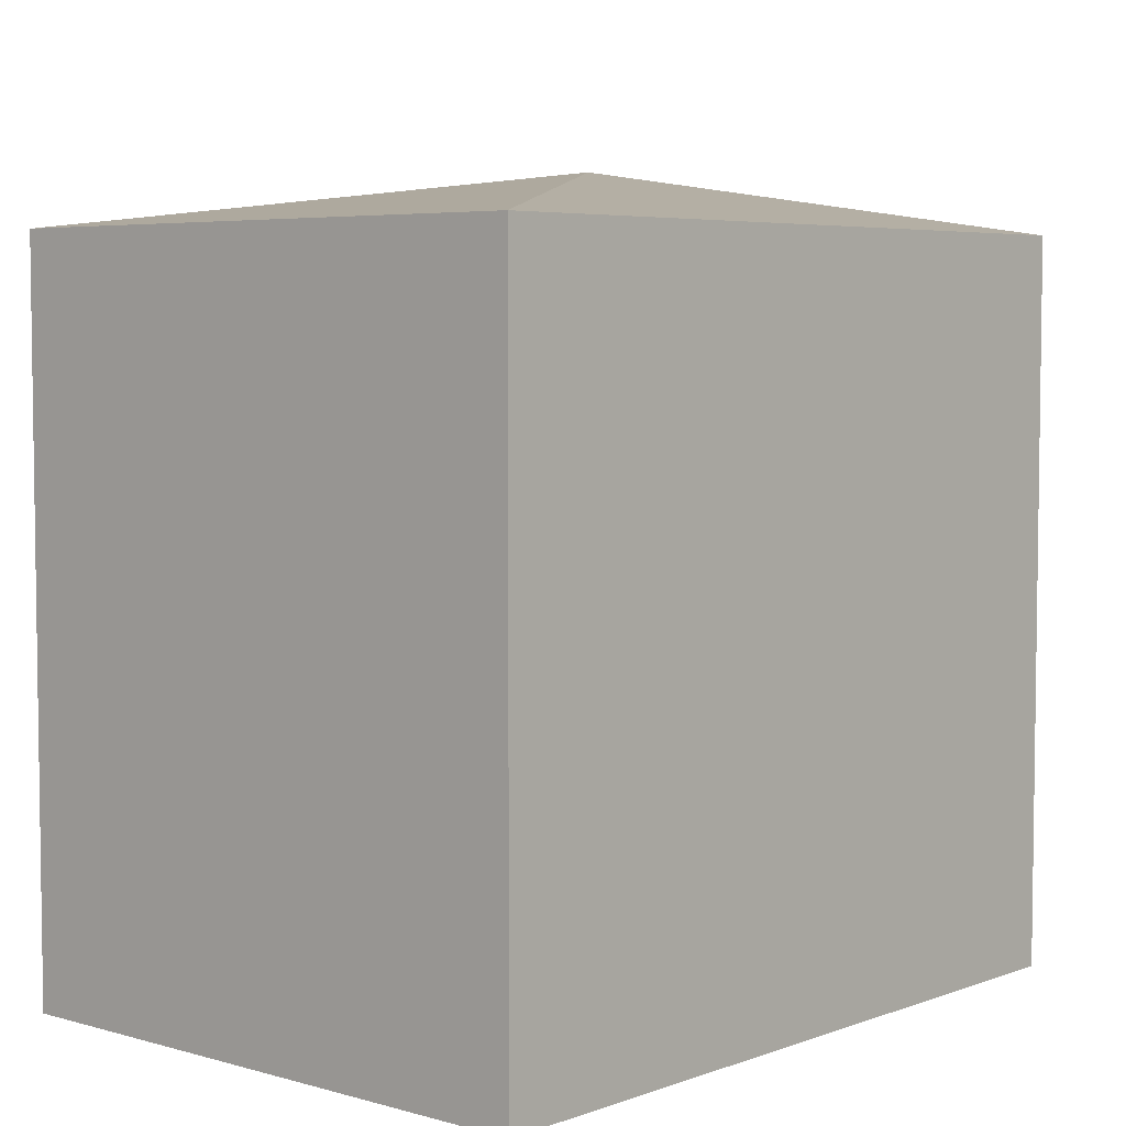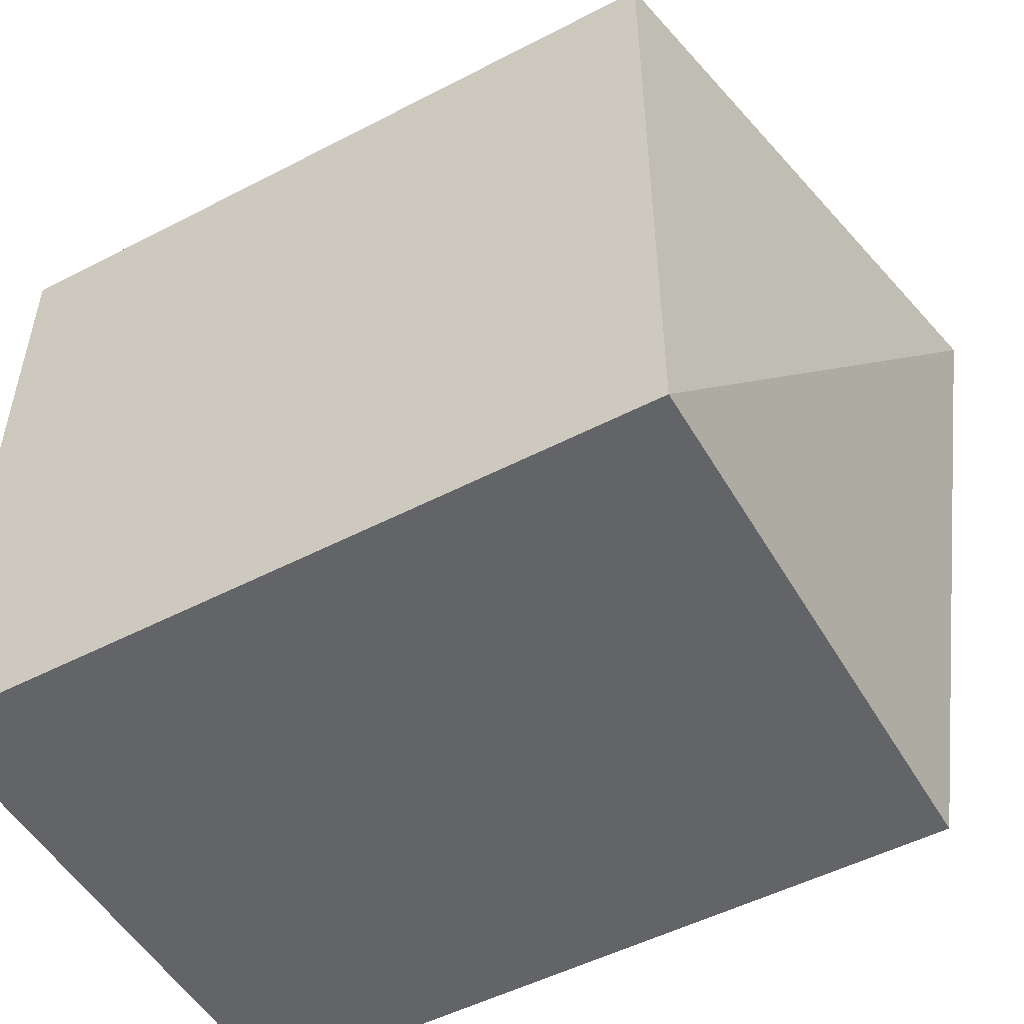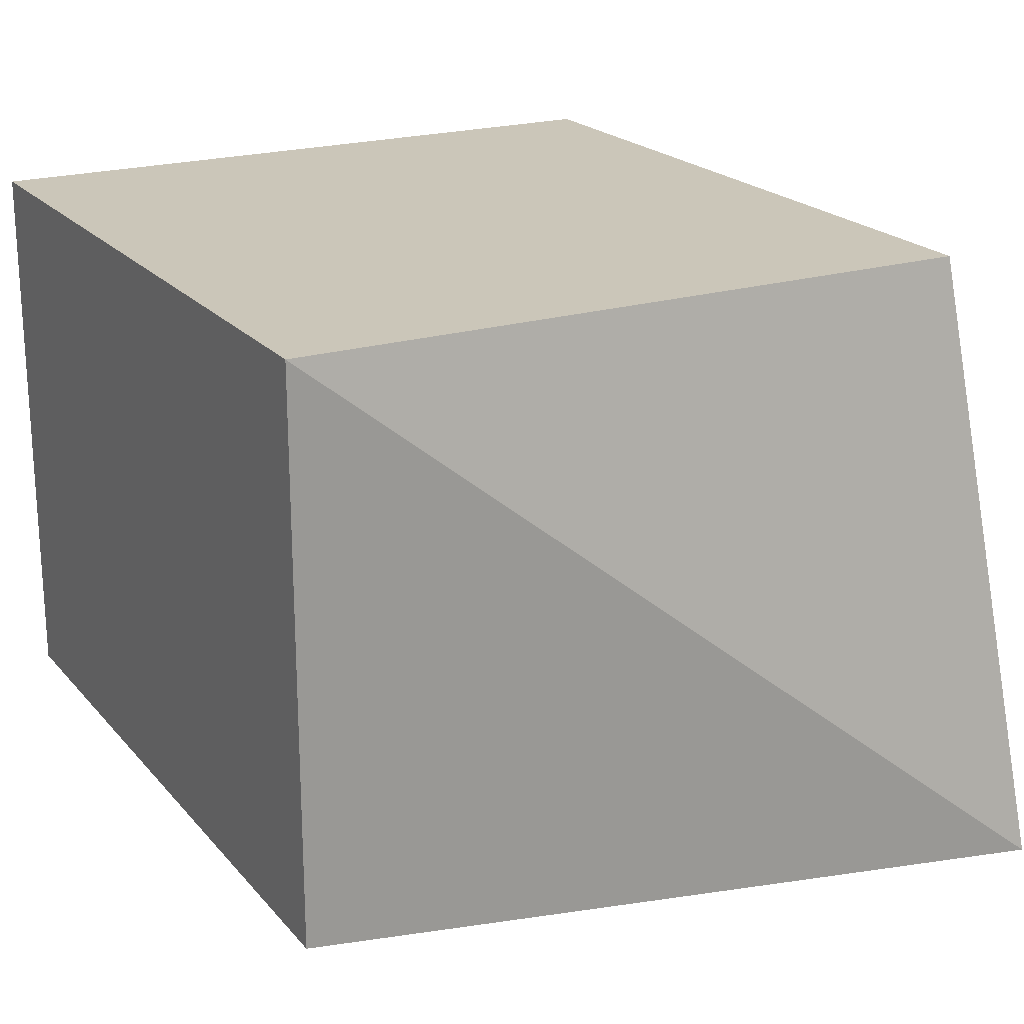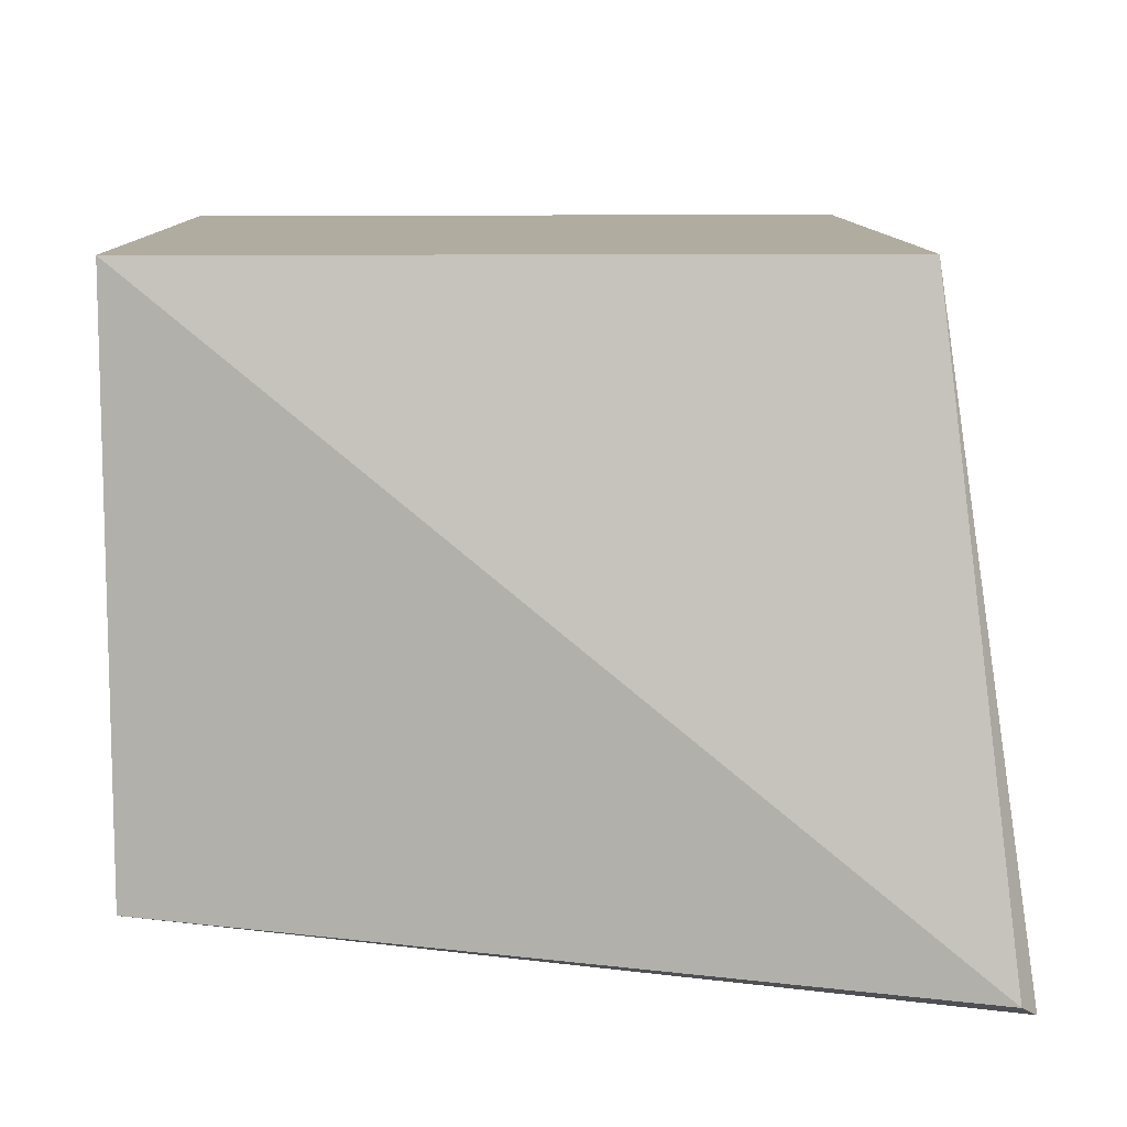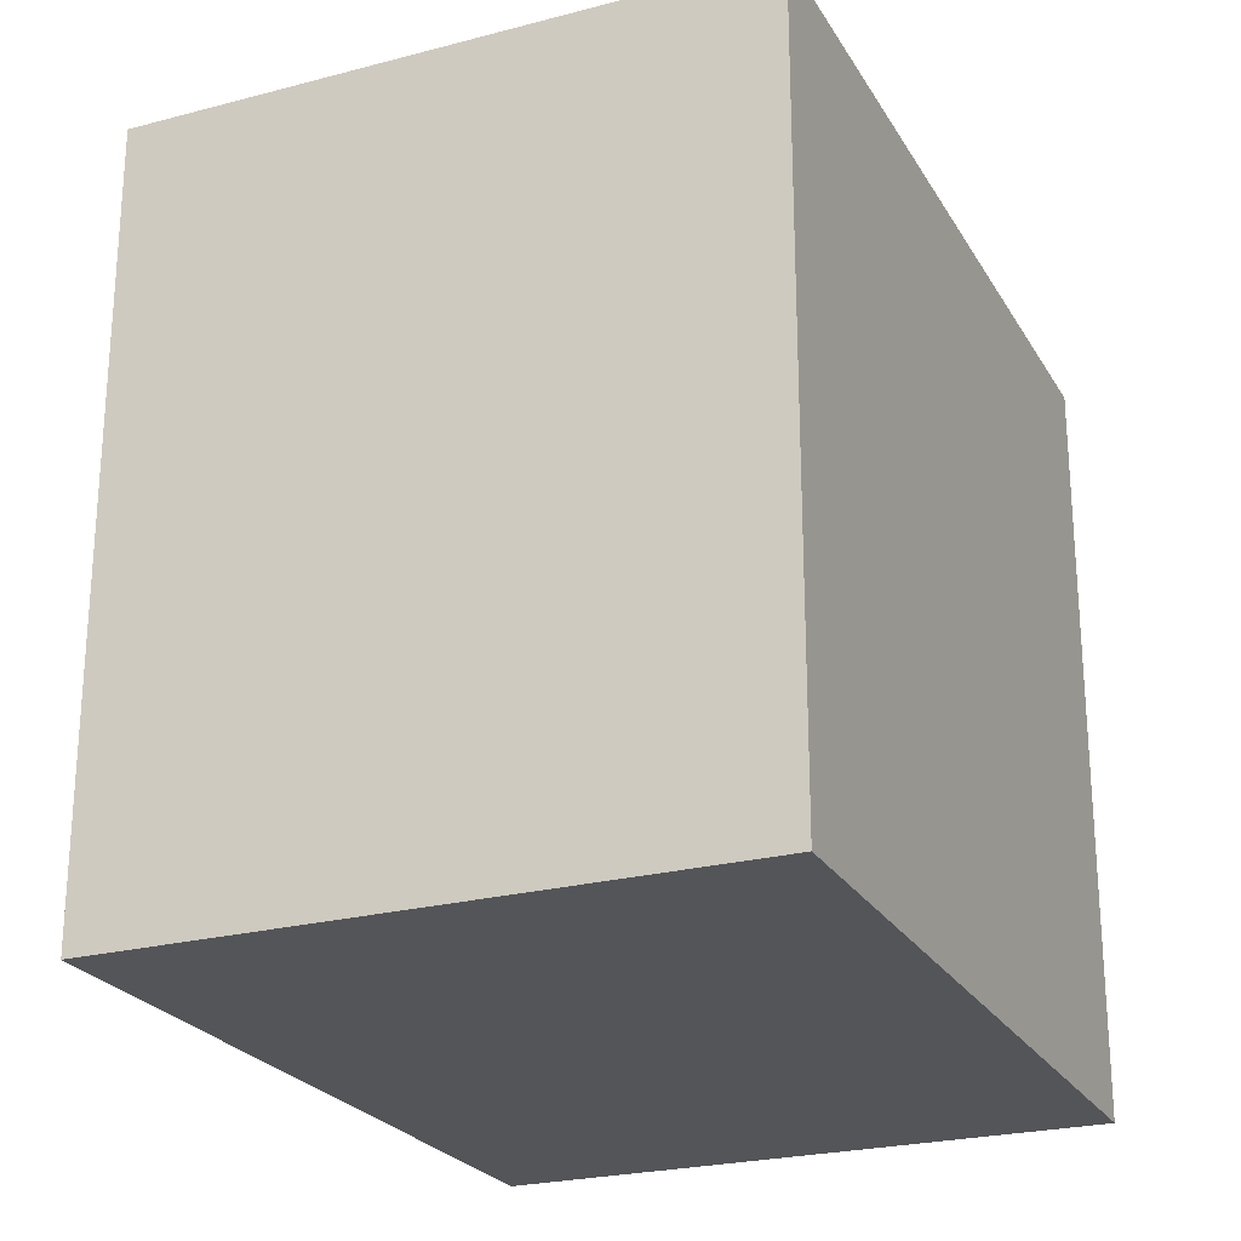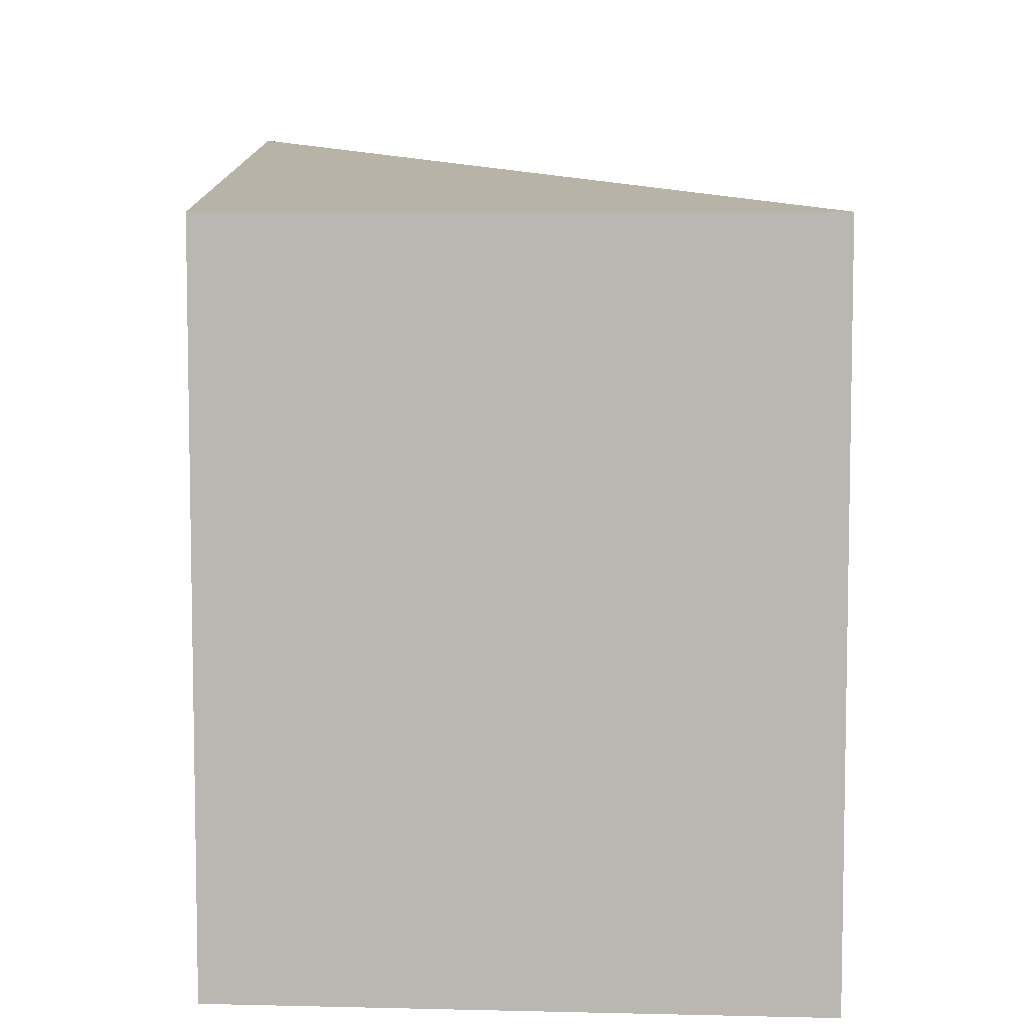
<metadata>
{"format":"obj","ext":"obj","renderer":"f3d","projection":"perspective","resolution":1024,"background":"white","views":[{"elev":5.0,"azim":-48.5,"up":"+Y"},{"elev":-51.3,"azim":29.4,"up":"+Y"},{"elev":21.0,"azim":61.3,"up":"+Z"},{"elev":10.1,"azim":88.9,"up":"+Z"},{"elev":-24.2,"azim":-66.4,"up":"+Y"},{"elev":6.8,"azim":-86.0,"up":"+Y"}]}
</metadata>
<code>
v 0.2803 -0.02276 -0.03415
v 0.2803 -0.02276 -0.2311
v 0.3143 0.2436 -0.2497
v 0.02273 0.2197 -0.03415
v 0.02273 -0.02276 -0.2311
v 0.2803 0.2197 -0.03415
v 0.02273 -0.02276 -0.03415
v 0.3076 0.2495 -0.2544
v 0.02273 0.2197 -0.2311
f 1 2 3
f 5 2 1
f 6 1 3
f 6 4 1
f 7 5 1
f 7 1 4
f 7 4 5
f 8 3 2
f 8 2 5
f 8 6 3
f 8 4 6
f 9 8 5
f 9 5 4
f 9 4 8

</code>
